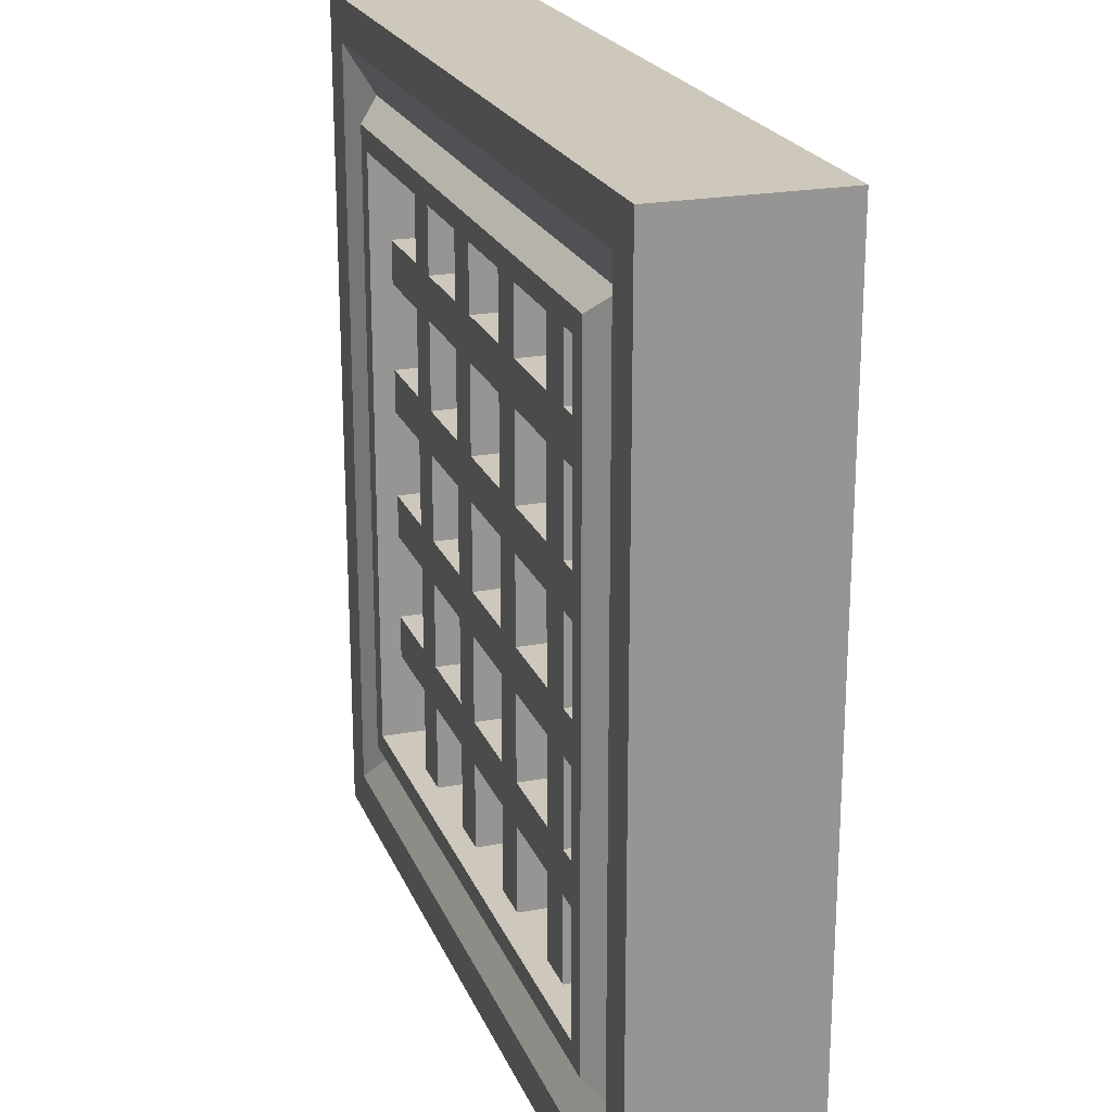
<metadata>
{"format":"obj","ext":"obj","renderer":"f3d","projection":"perspective","resolution":1024,"background":"white","views":[{"elev":21.9,"azim":-108.2,"up":"+Z"}]}
</metadata>
<code>
o struct_floor_grate_square
g struct_floor_grate_square
v 0.45 -0 0
v 0.45 -0 0.45
v -0.45 -0 0.45
v -0.45 -0 0
v -0.5 -0 0
v -0.5 -0 0.5
v 0.5 0 0.5
v 0.5 0 0
v -0.45 -0 -0.45
v 0.45 -0 -0.45
v 0.5 0 -0.5
v -0.5 -0 -0.5
v 0.4 -0.025 -0.4
v 0.4 -0.025 0.4
v 0.4 -0.2 -0.4
v 0.4 -0.2 0.4
v 0.4 -0.2 0
v -0.4 -0.2 0.4
v -0.4 -0.2 0
v -0.5 -0.2 0
v -0.5 -0.2 0.5
v 0.5 -0.2 0.5
v 0.5 -0.2 0
v -0.4 -0.2 -0.4
v 0.5 -0.2 -0.5
v -0.5 -0.2 -0.5
v -0.4 -0.025 0.4
v -0.4 -0.025 -0.4
f 3 4 5
f 12 5 9
f 10 11 12
f 10 8 11
f 7 8 2
f 2 6 7
f 8 1 2
f 10 1 8
f 12 9 10
f 5 4 9
f 2 3 6
f 3 5 6
f 14 2 1
f 1 10 13
f 13 14 1
f 13 15 17
f 17 16 14
f 17 14 13
f 20 19 18
f 21 18 16
f 16 23 22
f 25 23 15
f 15 24 26
f 26 25 15
f 23 17 15
f 16 17 23
f 22 21 16
f 24 20 26
f 24 19 20
f 21 20 18
f 27 18 19
f 19 24 28
f 28 27 19
f 28 24 13
f 24 15 13
f 27 14 18
f 14 16 18
f 9 28 13
f 9 13 10
f 4 3 27
f 27 28 4
f 28 9 4
f 2 14 3
f 14 27 3
f 5 12 26
f 26 20 5
f 20 21 5
f 21 6 5
f 11 25 12
f 25 26 12
f 25 11 8
f 23 8 7
f 7 22 23
f 23 25 8
f 21 22 6
f 22 7 6
o struct_floor_grate_square_2
g struct_floor_grate_square_2
v -0.1 -0.075 0.05
v -0.1 -0.025 0.05
v -0.2 -0.025 0.05
v -0.2 -0.075 0.05
v -0.15 -0.025 0.05
v -0.15 -0.075 0.05
v -0.2 -0.025 -0.05
v -0.2 -0.075 -0.05
v -0.1 -0.025 -0.05
v -0.1 -0.075 -0.05
v -0.15 -0.025 -0.05
v -0.15 -0.075 -0.05
v -0.05 -0.075 0.15
v -0.05 -0.075 0.2
v 0 -0.075 0.2
v 0 -0.075 0.25
v -0.05 -0.075 0.25
v -0.05 -0.075 0.35
v -0.1 -0.075 0.35
v -0.1 -0.075 0.25
v -0.2 -0.075 0.25
v -0.2 -0.075 0.35
v -0.25 -0.075 0.35
v -0.25 -0.075 0.25
v -0.35 -0.075 0.25
v -0.35 -0.075 0.2
v -0.25 -0.075 0.2
v -0.25 -0.075 0.15
v -0.2 -0.075 0.15
v -0.2 -0.075 0.2
v -0.1 -0.075 0.2
v -0.1 -0.075 0.15
v 0.05 -0.075 0.2
v 0.05 -0.075 0.15
v 0.1 -0.075 0.15
v 0.1 -0.075 0.2
v 0.2 -0.075 0.2
v 0.2 -0.075 0.15
v 0.25 -0.075 0.15
v 0.25 -0.075 0.2
v 0.35 -0.075 0.2
v 0.35 -0.075 0.25
v 0.25 -0.075 0.25
v 0.25 -0.075 0.35
v 0.2 -0.075 0.35
v 0.2 -0.075 0.25
v 0.1 -0.075 0.25
v 0.1 -0.075 0.35
v 0.05 -0.075 0.35
v 0.05 -0.075 0.25
v 0 -0.075 -0.2
v -0.05 -0.075 -0.2
v -0.05 -0.075 -0.15
v -0.1 -0.075 -0.15
v -0.1 -0.075 -0.2
v -0.2 -0.075 -0.2
v -0.2 -0.075 -0.15
v -0.25 -0.075 -0.15
v -0.25 -0.075 -0.2
v -0.35 -0.075 -0.2
v -0.35 -0.075 -0.25
v -0.25 -0.075 -0.25
v -0.25 -0.075 -0.35
v -0.2 -0.075 -0.35
v -0.2 -0.075 -0.25
v -0.1 -0.075 -0.25
v -0.1 -0.075 -0.35
v -0.05 -0.075 -0.35
v -0.05 -0.075 -0.25
v 0 -0.075 -0.25
v -0.15 -0.075 0.1
v -0.2 -0.075 0.1
v -0.25 -0.075 0.1
v -0.35 -0.075 0.1
v -0.35 -0.075 0.05
v -0.25 -0.075 0.05
v -0.25 -0.075 -0.05
v -0.35 -0.075 -0.05
v -0.35 -0.075 -0.1
v -0.25 -0.075 -0.1
v -0.2 -0.075 -0.1
v -0.15 -0.075 -0.1
v 0.05 -0.075 -0.15
v 0.05 -0.075 -0.2
v 0.05 -0.075 -0.25
v 0.05 -0.075 -0.35
v 0.1 -0.075 -0.35
v 0.1 -0.075 -0.25
v 0.2 -0.075 -0.25
v 0.2 -0.075 -0.35
v 0.25 -0.075 -0.35
v 0.25 -0.075 -0.25
v 0.35 -0.075 -0.25
v 0.35 -0.075 -0.2
v 0.25 -0.075 -0.2
v 0.25 -0.075 -0.15
v 0.2 -0.075 -0.15
v 0.2 -0.075 -0.2
v 0.1 -0.075 -0.2
v 0.1 -0.075 -0.15
v 0 -0.075 0.05
v 0.05 -0.075 0.05
v 0.05 -0.075 -0.05
v 0 -0.075 -0.05
v 0 -0.075 -0.1
v 0.05 -0.075 -0.1
v 0.1 -0.075 -0.1
v 0.15 -0.075 -0.1
v 0.15 -0.075 -0.05
v 0.1 -0.075 -0.05
v 0.1 -0.075 0.05
v 0.15 -0.075 0.05
v 0.15 -0.075 0.1
v 0.1 -0.075 0.1
v 0.05 -0.075 0.1
v 0 -0.075 0.1
v -0.05 -0.075 -0.05
v -0.05 -0.075 0.05
v -0.05 -0.075 0.1
v -0.1 -0.075 0.1
v -0.1 -0.075 -0.1
v -0.05 -0.075 -0.1
v 0.2 -0.075 0.1
v 0.2 -0.075 0.05
v 0.2 -0.075 -0.05
v 0.2 -0.075 -0.1
v 0.25 -0.075 -0.1
v 0.35 -0.075 -0.1
v 0.35 -0.075 -0.05
v 0.25 -0.075 -0.05
v 0.25 -0.075 0.05
v 0.35 -0.075 0.05
v 0.35 -0.075 0.1
v 0.25 -0.075 0.1
v -0.075 -0.075 0.35
v -0.225 -0.075 0.35
v -0.35 -0.075 0.225
v 0.35 -0.075 0.225
v 0.225 -0.075 0.35
v 0.075 -0.075 0.35
v -0.35 -0.075 -0.225
v -0.225 -0.075 -0.35
v -0.075 -0.075 -0.35
v -0.35 -0.075 0.075
v -0.35 -0.075 -0.075
v 0.075 -0.075 -0.35
v 0.225 -0.075 -0.35
v 0.35 -0.075 -0.225
v 0.35 -0.075 -0.075
v 0.35 -0.075 0.075
v -0.05 -0.025 0.05
v -0.05 -0.025 -0.05
v 0.05 -0.025 -0.05
v 0 -0.025 -0.05
v 0.05 -0.025 0.05
v 0 -0.025 0.05
v 0.05 -0.025 0.1
v 0.05 -0.025 0.2
v 0.05 -0.025 0.15
v -0.05 -0.025 0.2
v 0 -0.025 0.2
v -0.05 -0.025 0.1
v -0.05 -0.025 0.15
v 0 -0.025 0.1
v -0.1 -0.025 0.2
v -0.2 -0.025 0.2
v -0.2 -0.025 0.1
v -0.2 -0.025 0.15
v -0.1 -0.025 0.1
v -0.15 -0.025 0.1
v -0.1 -0.025 0.15
v 0.05 -0.025 -0.2
v 0.05 -0.025 -0.1
v 0.05 -0.025 -0.15
v -0.05 -0.025 -0.1
v 0 -0.025 -0.1
v -0.05 -0.025 -0.2
v -0.05 -0.025 -0.15
v 0 -0.025 -0.2
v -0.1 -0.025 -0.1
v -0.2 -0.025 -0.1
v -0.15 -0.025 -0.1
v -0.2 -0.025 -0.2
v -0.2 -0.025 -0.15
v -0.1 -0.025 -0.2
v -0.1 -0.025 -0.15
v 0.2 -0.025 0.2
v 0.1 -0.025 0.2
v 0.1 -0.025 0.1
v 0.1 -0.025 0.15
v 0.2 -0.025 0.1
v 0.15 -0.025 0.1
v 0.2 -0.025 0.15
v 0.2 -0.025 0.05
v 0.1 -0.025 0.05
v 0.15 -0.025 0.05
v 0.1 -0.025 -0.05
v 0.2 -0.025 -0.05
v 0.15 -0.025 -0.05
v 0.2 -0.025 -0.1
v 0.1 -0.025 -0.1
v 0.15 -0.025 -0.1
v 0.1 -0.025 -0.2
v 0.1 -0.025 -0.15
v 0.2 -0.025 -0.2
v 0.2 -0.025 -0.15
v -0.05 -0.025 0.35
v -0.05 -0.025 0.25
v 0.05 -0.025 0.25
v 0 -0.025 0.25
v 0.05 -0.025 0.35
v 0.1 -0.025 0.35
v 0.1 -0.025 0.25
v 0.2 -0.025 0.25
v 0.2 -0.025 0.35
v 0.25 -0.025 0.35
v 0.25 -0.025 0.25
v 0.35 -0.025 0.25
v 0.35 -0.025 0.2
v 0.25 -0.025 0.2
v 0.25 -0.025 0.1
v 0.25 -0.025 0.15
v 0.35 -0.025 0.1
v 0.35 -0.025 0.05
v 0.25 -0.025 0.05
v 0.25 -0.025 -0.05
v 0.35 -0.025 -0.05
v 0.35 -0.025 -0.1
v 0.25 -0.025 -0.1
v 0.25 -0.025 -0.2
v 0.25 -0.025 -0.15
v 0.35 -0.025 -0.2
v 0.35 -0.025 0.225
v 0.35 -0 0.225
v 0.35 -0 0.25
v 0.35 -0 0.35
v 0.35 -0.1 0.35
v 0.35 -0.1 0.25
v 0.35 -0.1 0.225
v 0.35 -0.025 -0.225
v 0.35 -0.025 -0.25
v 0.35 -0.1 -0.225
v 0.35 -0.1 -0.25
v 0.35 -0.1 -0.35
v 0.35 -0 -0.35
v 0.35 -0 -0.25
v 0.35 -0 -0.225
v 0.35 -0.025 0.075
v 0.35 -0 0.075
v 0.35 -0 0.1
v 0.35 -0 0.2
v 0.35 -0.1 0.2
v 0.35 -0.1 0.1
v 0.35 -0.1 0.075
v 0.35 -0 -0.2
v 0.35 -0 -0.1
v 0.35 -0 -0.075
v 0.35 -0.025 -0.075
v 0.35 -0.1 -0.075
v 0.35 -0.1 -0.1
v 0.35 -0.1 -0.2
v 0.35 -0 -0.05
v 0.35 -0 0.05
v 0.35 -0.1 0.05
v 0.35 -0.1 -0.05
v 0 -0 -0.35
v 0.25 -0 0.35
v 0.2 -0 0.35
v 0.1 -0 0.35
v 0.05 -0 0.35
v 0 -0 0.35
v 0 -0 0.375
v 0.375 -0 0.375
v 0.375 -0 -0.375
v 0 -0 -0.375
v -0.05 -0 0.35
v -0.1 -0 0.35
v -0.2 -0 0.35
v -0.25 -0 0.35
v -0.35 -0 0.35
v -0.35 -0 -0.35
v -0.375 -0 -0.375
v -0.375 -0 0.375
v 0.075 -0 -0.35
v 0.225 -0 -0.35
v 0.225 -0 0.35
v 0.075 -0 0.35
v -0.075 -0 0.35
v -0.225 -0 0.35
v -0.35 -0 0.225
v -0.35 -0 0.075
v -0.35 -0 -0.075
v -0.35 -0 -0.225
v -0.225 -0 -0.35
v -0.075 -0 -0.35
v 0.4 -0.025 0.4
v -0.4 -0.025 0.4
v -0.4 -0.1 0.4
v 0.4 -0.1 0.4
v 0 -0.1 0.4
v -0.4 -0.025 -0.4
v -0.4 -0.1 -0.4
v 0.4 -0.025 -0.4
v 0.4 -0.1 -0.4
v 0 -0.1 -0.4
v 0 -0.1 -0.35
v 0.25 -0.1 0.35
v 0.2 -0.1 0.35
v 0.1 -0.1 0.35
v 0.05 -0.1 0.35
v 0 -0.1 0.35
v -0.05 -0.1 0.35
v -0.1 -0.1 0.35
v -0.2 -0.1 0.35
v -0.25 -0.1 0.35
v -0.35 -0.1 0.35
v -0.35 -0.1 -0.35
v 0.075 -0.1 0.35
v 0.225 -0.1 0.35
v 0.225 -0.1 -0.35
v 0.075 -0.1 -0.35
v -0.075 -0.1 -0.35
v -0.225 -0.1 -0.35
v -0.35 -0.1 -0.225
v -0.35 -0.1 -0.075
v -0.35 -0.1 0.075
v -0.35 -0.1 0.225
v -0.225 -0.1 0.35
v -0.075 -0.1 0.35
v 0.25 -0.025 -0.25
v 0.25 -0.025 -0.35
v 0.2 -0.025 -0.35
v 0.2 -0.025 -0.25
v 0.1 -0.025 -0.25
v 0.1 -0.025 -0.35
v 0.05 -0.025 -0.35
v 0.05 -0.025 -0.25
v -0.05 -0.025 -0.25
v 0 -0.025 -0.25
v -0.05 -0.025 -0.35
v -0.1 -0.025 -0.35
v -0.1 -0.025 -0.25
v -0.2 -0.025 -0.25
v -0.2 -0.025 -0.35
v 0.225 -0.025 -0.35
v -0.225 -0.025 -0.35
v -0.25 -0.025 -0.35
v 0.075 -0.025 -0.35
v -0.075 -0.025 -0.35
v -0.25 -0.025 -0.25
v -0.35 -0.025 -0.25
v -0.35 -0.025 -0.2
v -0.25 -0.025 -0.2
v -0.25 -0.025 -0.1
v -0.25 -0.025 -0.15
v -0.35 -0.025 -0.1
v -0.35 -0.025 -0.05
v -0.25 -0.025 -0.05
v -0.25 -0.025 0.05
v -0.35 -0.025 0.05
v -0.35 -0.025 0.1
v -0.25 -0.025 0.1
v -0.25 -0.025 0.2
v -0.25 -0.025 0.15
v -0.35 -0.025 0.2
v -0.35 -0.025 -0.225
v -0.35 -0.025 0.225
v -0.35 -0.025 0.25
v -0.35 -0.025 -0.075
v -0.35 -0.025 0.075
v -0.25 -0.025 0.25
v -0.25 -0.025 0.35
v -0.225 -0.025 0.35
v 0.225 -0.025 0.35
v -0.1 -0.025 0.35
v -0.075 -0.025 0.35
v -0.2 -0.025 0.35
v 0.075 -0.025 0.35
v -0.2 -0.025 0.25
v -0.1 -0.025 0.25
f 30 29 34
f 33 34 32
f 32 31 33
f 33 30 34
f 36 35 32
f 35 31 32
f 40 38 37
f 39 36 40
f 39 35 36
f 40 37 39
f 42 43 44
f 78 44 61
f 61 63 64
f 75 64 65
f 65 71 74
f 167 73 74
f 68 166 71
f 68 69 166
f 71 167 74
f 166 70 71
f 71 72 167
f 65 68 71
f 65 67 68
f 162 67 151
f 151 140 152
f 159 152 153
f 153 155 158
f 177 157 158
f 155 177 158
f 155 156 177
f 154 124 155
f 123 124 125
f 120 123 126
f 117 126 127
f 127 113 116
f 174 115 116
f 113 174 116
f 113 114 174
f 112 98 113
f 97 98 80
f 80 82 83
f 94 83 84
f 84 90 93
f 170 92 93
f 87 169 90
f 87 88 169
f 90 170 93
f 169 89 90
f 90 91 170
f 84 87 90
f 84 86 87
f 108 86 85
f 105 108 36
f 109 40 36
f 38 40 110
f 146 29 38
f 148 34 29
f 32 34 100
f 100 56 101
f 101 172 104
f 172 103 104
f 101 102 172
f 55 56 57
f 49 55 58
f 49 58 59
f 59 45 48
f 163 47 48
f 45 163 48
f 45 46 163
f 59 48 49
f 49 164 52
f 52 53 165
f 164 51 52
f 49 50 164
f 49 52 55
f 52 165 55
f 165 54 55
f 55 57 58
f 100 57 56
f 32 101 104
f 32 100 101
f 34 99 100
f 147 60 148
f 147 41 60
f 148 99 34
f 146 148 29
f 146 147 148
f 146 144 147
f 143 144 130
f 139 130 131
f 131 134 138
f 135 137 138
f 135 136 137
f 134 135 138
f 134 128 135
f 134 111 128
f 131 133 134
f 150 133 145
f 149 81 150
f 133 132 145
f 131 132 133
f 131 138 139
f 139 141 142
f 139 143 130
f 139 142 143
f 142 62 143
f 144 129 130
f 146 129 144
f 38 145 146
f 38 150 145
f 38 149 150
f 38 110 149
f 109 110 40
f 105 36 32
f 32 104 105
f 105 106 173
f 105 173 108
f 173 107 108
f 108 109 36
f 108 85 109
f 84 85 86
f 84 93 94
f 94 95 171
f 149 82 81
f 80 81 82
f 94 97 83
f 94 171 97
f 171 96 97
f 97 80 83
f 98 79 80
f 112 79 98
f 128 111 112
f 127 112 113
f 127 128 112
f 127 116 117
f 117 118 175
f 117 120 126
f 117 175 120
f 175 119 120
f 120 121 176
f 120 176 123
f 176 122 123
f 123 125 126
f 154 125 124
f 153 154 155
f 153 136 154
f 153 137 136
f 153 158 159
f 159 160 178
f 139 140 141
f 151 141 140
f 159 162 152
f 159 178 162
f 178 161 162
f 162 151 152
f 67 66 151
f 65 66 67
f 65 74 75
f 75 76 168
f 142 63 62
f 61 62 63
f 75 78 64
f 75 168 78
f 168 77 78
f 78 61 64
f 44 43 61
f 59 42 45
f 59 60 42
f 60 41 42
f 42 44 45
f 145 180 146
f 180 179 146
f 180 145 132
f 131 181 132
f 181 182 132
f 182 180 132
f 130 183 131
f 183 181 131
f 129 146 179
f 184 130 129
f 184 183 130
f 129 179 184
f 185 143 62
f 187 62 61
f 61 186 187
f 187 185 62
f 43 42 188
f 189 61 43
f 189 186 61
f 43 188 189
f 188 42 41
f 191 41 147
f 147 190 191
f 191 188 41
f 190 147 144
f 143 185 144
f 185 192 144
f 192 190 144
f 58 194 59
f 194 193 59
f 194 58 57
f 196 57 100
f 100 195 196
f 196 194 57
f 99 148 197
f 198 100 99
f 198 195 100
f 99 197 198
f 197 148 60
f 199 60 59
f 59 193 199
f 199 197 60
f 200 112 111
f 202 111 134
f 134 201 202
f 202 200 111
f 133 150 203
f 204 134 133
f 204 201 134
f 133 203 204
f 203 150 81
f 206 81 80
f 80 205 206
f 206 203 81
f 205 80 79
f 112 200 79
f 200 207 79
f 207 205 79
f 208 149 110
f 210 110 109
f 109 209 210
f 210 208 110
f 209 109 85
f 212 85 84
f 84 211 212
f 212 209 85
f 83 213 84
f 213 211 84
f 213 83 82
f 214 82 149
f 149 208 214
f 214 213 82
f 64 216 65
f 216 215 65
f 216 64 63
f 218 63 142
f 142 217 218
f 218 216 63
f 217 142 141
f 151 220 141
f 151 219 220
f 220 217 141
f 219 151 66
f 221 66 65
f 65 215 221
f 221 219 66
f 222 152 140
f 224 140 139
f 139 223 224
f 224 222 140
f 138 225 139
f 225 223 139
f 225 138 137
f 153 227 137
f 153 226 227
f 227 225 137
f 152 222 153
f 222 226 153
f 228 154 136
f 230 136 135
f 135 229 230
f 230 228 136
f 229 135 128
f 232 128 127
f 127 231 232
f 232 229 128
f 126 233 127
f 233 231 127
f 233 126 125
f 234 125 154
f 154 228 234
f 234 233 125
f 45 236 46
f 236 235 46
f 236 45 44
f 78 237 44
f 237 238 44
f 238 236 44
f 77 239 78
f 239 237 78
f 75 241 76
f 241 240 76
f 74 242 75
f 242 241 75
f 73 243 74
f 243 242 74
f 71 245 72
f 245 244 72
f 70 246 71
f 246 245 71
f 68 248 69
f 248 247 69
f 248 68 67
f 250 67 162
f 162 249 250
f 250 248 67
f 161 251 162
f 251 249 162
f 159 253 160
f 253 252 160
f 158 254 159
f 254 253 159
f 157 255 158
f 255 254 158
f 155 257 156
f 257 256 156
f 257 155 124
f 259 124 123
f 123 258 259
f 259 257 124
f 122 260 123
f 260 258 123
f 70 166 267
f 280 267 69
f 69 247 251
f 279 278 251
f 278 277 276
f 252 277 291
f 291 290 255
f 255 157 160
f 293 292 160
f 292 282 160
f 161 282 281
f 161 178 282
f 282 178 160
f 157 293 160
f 157 287 293
f 288 287 156
f 156 256 260
f 284 283 260
f 283 275 260
f 269 275 274
f 273 272 269
f 272 271 121
f 270 176 121
f 122 270 289
f 122 176 270
f 271 270 121
f 272 121 269
f 269 274 273
f 269 268 275
f 275 268 260
f 256 284 260
f 256 285 284
f 256 286 285
f 260 122 156
f 122 289 156
f 289 288 156
f 287 177 156
f 157 177 287
f 290 286 255
f 290 285 286
f 160 252 255
f 252 291 255
f 252 276 277
f 261 262 279
f 263 262 246
f 265 264 246
f 264 263 246
f 262 261 246
f 278 276 251
f 247 279 251
f 247 261 279
f 251 161 69
f 161 281 69
f 281 280 69
f 267 166 69
f 246 70 265
f 70 266 265
f 70 267 266
f 298 299 300
f 311 300 308
f 319 310 311
f 320 321 310
f 321 309 310
f 309 322 303
f 323 294 303
f 302 303 273
f 290 301 302
f 291 277 301
f 277 278 301
f 278 279 301
f 279 262 301
f 262 263 301
f 263 264 301
f 290 291 301
f 302 285 290
f 302 284 285
f 302 283 284
f 302 275 283
f 302 274 275
f 302 273 274
f 303 313 273
f 303 312 313
f 303 294 312
f 322 323 303
f 309 303 310
f 319 320 310
f 311 318 319
f 311 308 318
f 300 307 308
f 300 317 307
f 300 306 317
f 300 305 306
f 300 316 305
f 300 304 316
f 264 300 301
f 264 295 300
f 295 314 300
f 314 296 300
f 296 297 300
f 297 315 300
f 300 299 304
f 315 298 300
f 324 301 300
f 300 311 325
f 324 300 325
f 325 326 328
f 328 327 324
f 325 328 324
f 329 330 325
f 330 326 325
f 331 332 333
f 333 330 329
f 331 333 329
f 324 327 331
f 327 332 331
f 325 311 310
f 325 310 329
f 329 310 303
f 303 302 331
f 329 303 331
f 331 302 324
f 302 301 324
f 328 339 338
f 342 328 326
f 326 330 354
f 330 353 354
f 330 352 353
f 330 345 352
f 330 351 345
f 333 350 351
f 333 334 350
f 348 333 332
f 332 327 293
f 327 292 293
f 327 282 292
f 327 281 282
f 327 280 281
f 327 267 280
f 327 266 267
f 327 265 266
f 327 335 265
f 327 347 335
f 327 336 347
f 293 287 332
f 287 288 332
f 288 289 332
f 289 270 332
f 270 271 332
f 271 272 332
f 272 348 332
f 348 349 333
f 349 334 333
f 330 333 351
f 354 355 326
f 355 344 326
f 344 343 326
f 343 356 326
f 356 342 326
f 342 341 328
f 341 357 328
f 357 340 328
f 340 339 328
f 327 328 336
f 328 337 336
f 328 346 337
f 328 338 346
f 120 358 121
f 358 269 121
f 119 359 120
f 359 358 120
f 117 361 118
f 361 360 118
f 116 362 117
f 362 361 117
f 115 363 116
f 363 362 116
f 113 365 114
f 365 364 114
f 98 97 366
f 367 113 98
f 367 365 113
f 98 366 367
f 96 368 97
f 368 366 97
f 94 370 95
f 370 369 95
f 93 371 94
f 371 370 94
f 92 372 93
f 372 371 93
f 119 175 348
f 115 348 118
f 363 118 360
f 360 373 313
f 273 313 359
f 272 273 359
f 313 373 359
f 313 312 363
f 364 312 294
f 294 323 368
f 368 96 334
f 334 349 114
f 349 174 114
f 96 350 334
f 92 350 95
f 372 95 369
f 322 374 372
f 375 322 309
f 309 345 375
f 345 351 91
f 351 170 91
f 345 91 375
f 375 374 322
f 372 92 95
f 92 170 351
f 92 351 350
f 350 171 95
f 96 171 350
f 323 377 368
f 323 322 372
f 372 369 323
f 369 377 323
f 334 364 368
f 364 294 368
f 334 114 364
f 364 376 312
f 363 360 313
f 312 376 363
f 363 115 118
f 115 174 349
f 115 349 348
f 348 175 118
f 359 119 272
f 119 348 272
f 90 378 91
f 378 375 91
f 89 379 90
f 379 378 90
f 87 381 88
f 381 380 88
f 381 87 86
f 383 86 108
f 108 382 383
f 383 381 86
f 107 384 108
f 384 382 108
f 105 386 106
f 386 385 106
f 104 387 105
f 387 386 105
f 103 388 104
f 388 387 104
f 101 390 102
f 390 389 102
f 390 101 56
f 392 56 55
f 55 391 392
f 392 390 56
f 54 393 55
f 393 391 55
f 89 169 352
f 353 352 88
f 384 88 380
f 380 321 320
f 385 320 319
f 319 398 388
f 388 103 106
f 103 354 106
f 355 354 102
f 393 102 389
f 318 393 389
f 396 318 308
f 308 344 396
f 344 53 396
f 396 395 318
f 318 395 393
f 393 54 102
f 54 355 102
f 54 165 355
f 344 355 53
f 355 165 53
f 354 172 102
f 103 172 354
f 389 319 318
f 389 398 319
f 319 388 385
f 388 106 385
f 385 397 320
f 309 321 379
f 345 309 379
f 321 394 379
f 380 394 321
f 320 384 380
f 320 397 384
f 384 107 88
f 354 353 106
f 353 173 106
f 107 353 88
f 107 173 353
f 352 169 88
f 379 89 345
f 89 352 345
f 52 399 53
f 399 396 53
f 51 400 52
f 400 399 52
f 51 164 356
f 342 356 50
f 50 405 403
f 306 305 403
f 305 316 404
f 235 316 304
f 339 235 239
f 299 298 239
f 298 315 406
f 240 315 297
f 297 296 243
f 243 73 76
f 336 337 76
f 337 346 76
f 77 346 338
f 77 168 346
f 346 168 76
f 73 336 76
f 73 347 336
f 335 347 72
f 265 72 244
f 244 295 264
f 244 314 295
f 244 402 314
f 264 265 244
f 265 335 72
f 347 167 72
f 73 167 347
f 314 402 243
f 296 314 243
f 76 240 243
f 240 297 243
f 240 406 315
f 298 406 239
f 239 77 339
f 77 338 339
f 339 340 46
f 357 163 46
f 47 357 341
f 47 163 357
f 340 357 46
f 235 299 239
f 339 46 235
f 235 304 299
f 235 404 316
f 401 317 306
f 307 317 400
f 344 308 400
f 308 307 400
f 317 401 400
f 305 404 403
f 405 306 403
f 405 401 306
f 403 47 50
f 47 341 50
f 341 342 50
f 356 164 50
f 400 51 344
f 51 343 344
f 51 356 343
f 49 407 50
f 407 405 50
f 48 408 49
f 408 407 49
f 47 403 48
f 403 408 48
f 29 30 38
f 30 37 38
f 188 191 199
f 197 199 190
f 30 190 179
f 179 180 37
f 203 208 37
f 206 214 208
f 213 214 205
f 205 367 366
f 366 377 370
f 370 371 211
f 378 381 211
f 394 380 381
f 378 394 381
f 374 375 378
f 378 379 394
f 381 383 211
f 212 383 382
f 35 382 386
f 386 387 31
f 390 195 31
f 392 196 195
f 194 196 391
f 391 399 407
f 407 408 193
f 408 236 193
f 404 235 236
f 236 238 189
f 186 238 237
f 216 237 241
f 241 242 215
f 245 248 215
f 261 247 248
f 245 261 248
f 245 246 261
f 402 244 245
f 248 250 215
f 219 250 249
f 222 249 253
f 253 254 226
f 257 228 226
f 259 234 228
f 233 234 258
f 258 358 361
f 361 362 231
f 365 200 231
f 200 202 232
f 229 232 201
f 225 201 181
f 181 183 223
f 185 217 223
f 187 218 217
f 185 187 217
f 217 220 223
f 220 224 223
f 183 185 223
f 183 192 185
f 183 184 192
f 223 225 181
f 201 182 181
f 201 204 182
f 225 229 201
f 225 227 229
f 227 230 229
f 232 202 201
f 376 364 365
f 365 207 200
f 200 232 231
f 362 365 231
f 362 376 365
f 362 363 376
f 373 360 361
f 358 373 361
f 268 269 358
f 358 359 373
f 258 268 358
f 258 260 268
f 231 233 361
f 233 258 361
f 234 259 258
f 286 256 257
f 257 259 228
f 228 230 226
f 230 227 226
f 254 257 226
f 254 286 257
f 254 255 286
f 276 252 253
f 226 222 253
f 249 276 253
f 249 251 276
f 222 219 249
f 222 224 219
f 224 220 219
f 219 221 250
f 250 221 215
f 242 245 215
f 242 402 245
f 242 243 402
f 406 240 241
f 215 216 241
f 237 406 241
f 237 239 406
f 216 186 237
f 216 218 186
f 218 187 186
f 186 189 238
f 408 404 236
f 408 403 404
f 401 405 407
f 399 401 407
f 395 396 399
f 399 400 401
f 391 395 399
f 391 393 395
f 193 194 407
f 194 391 407
f 196 392 391
f 195 198 33
f 398 389 390
f 390 392 195
f 195 33 31
f 387 390 31
f 387 398 390
f 387 388 398
f 397 385 386
f 31 35 386
f 35 39 209
f 39 210 209
f 382 397 386
f 382 384 397
f 35 209 382
f 209 212 382
f 383 212 211
f 371 378 211
f 371 374 378
f 371 372 374
f 377 369 370
f 366 368 377
f 365 367 207
f 205 207 367
f 211 213 370
f 213 366 370
f 213 205 366
f 214 206 205
f 203 206 208
f 208 210 37
f 210 39 37
f 180 203 37
f 180 204 203
f 180 182 204
f 37 30 179
f 190 184 179
f 190 192 184
f 30 197 190
f 30 33 197
f 33 198 197
f 199 191 190
f 236 188 193
f 236 189 188
f 188 199 193

</code>
